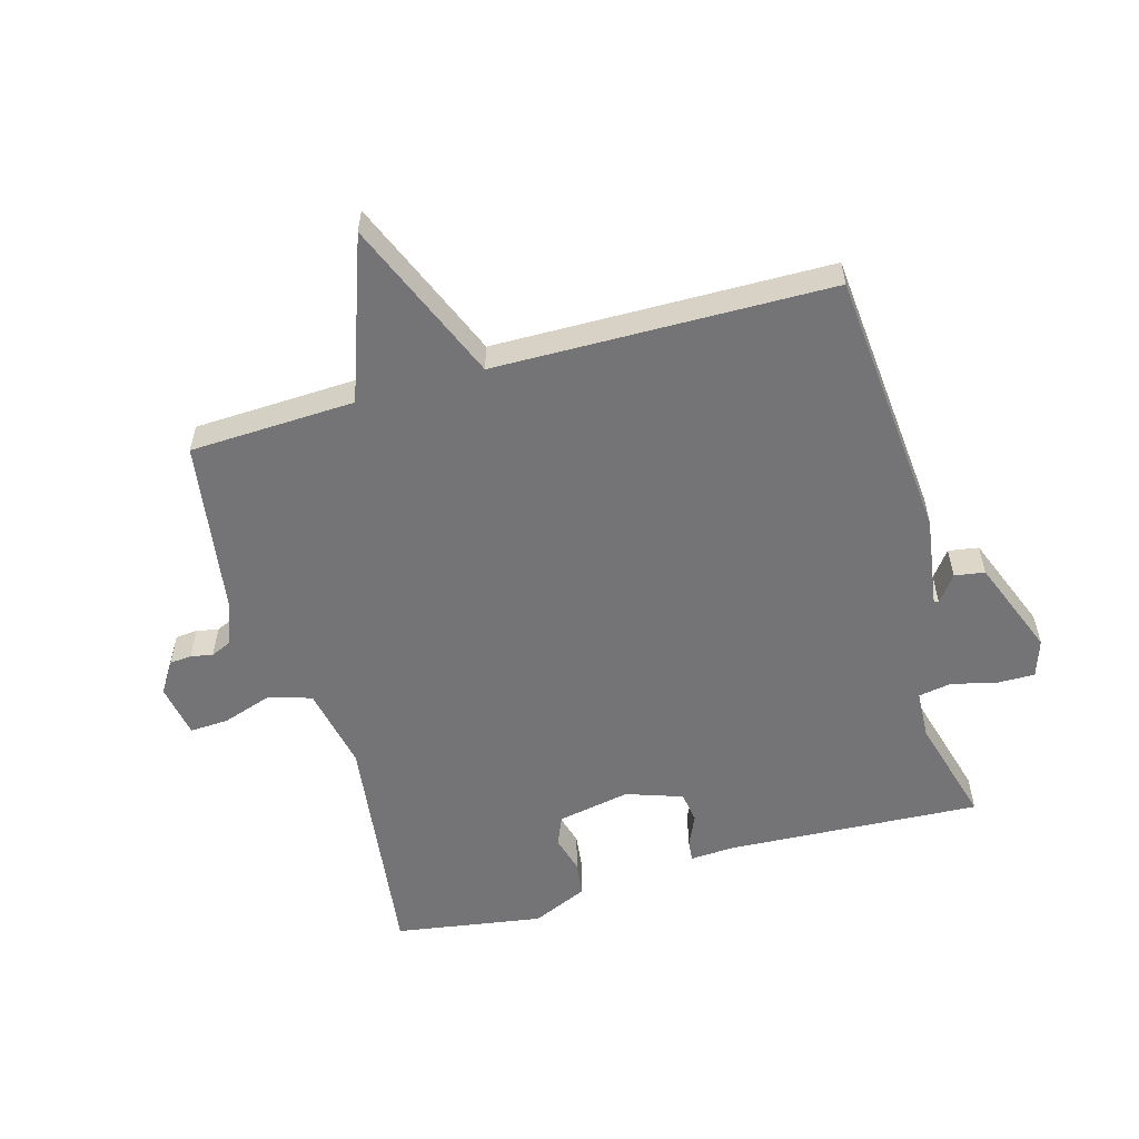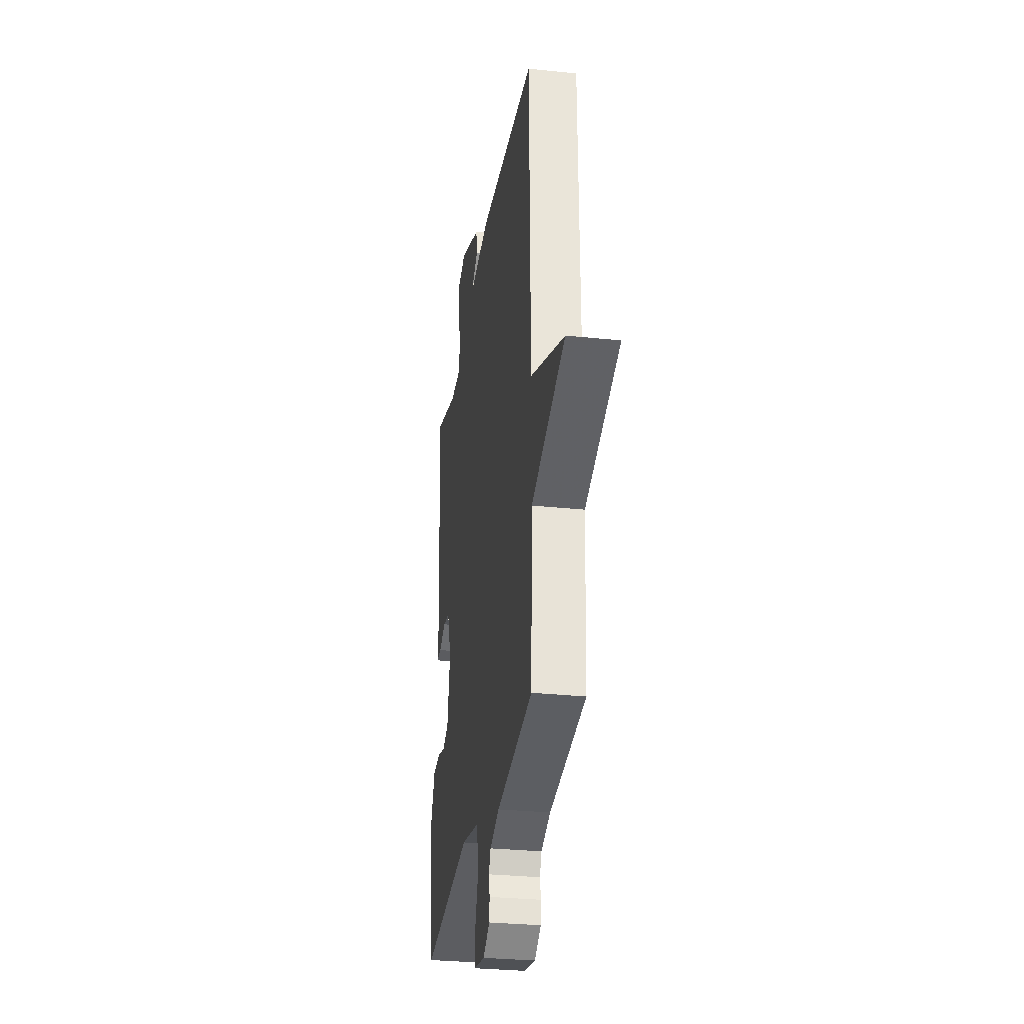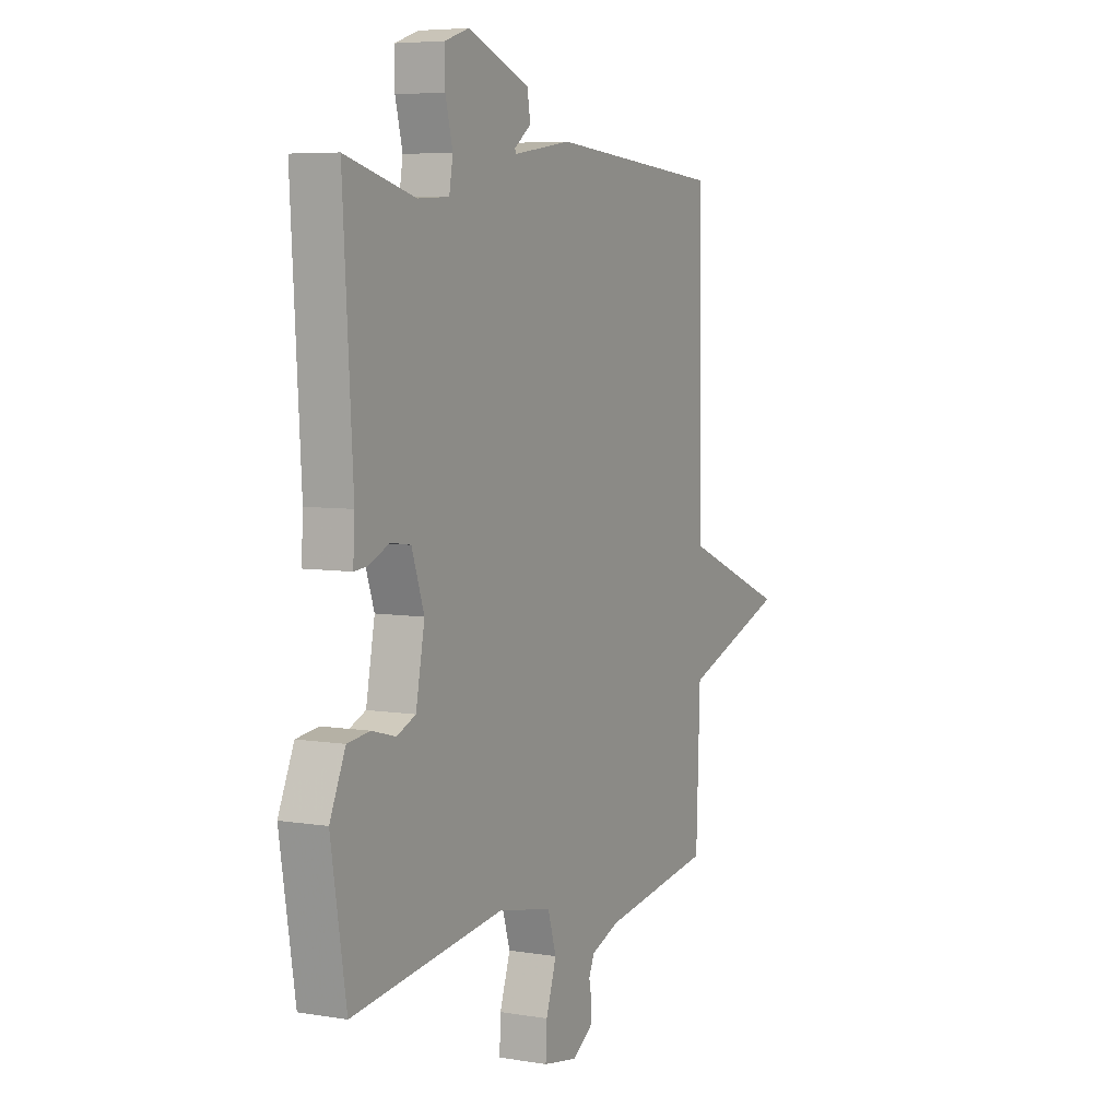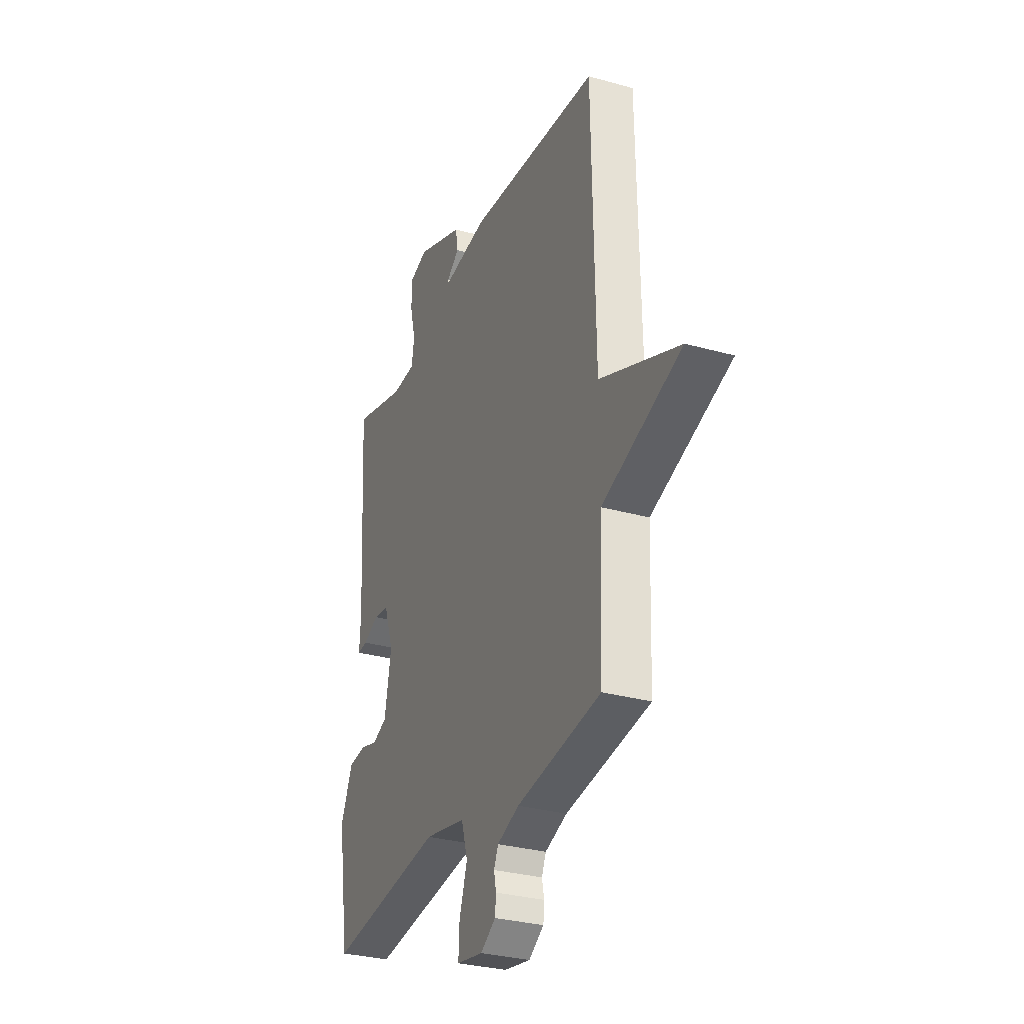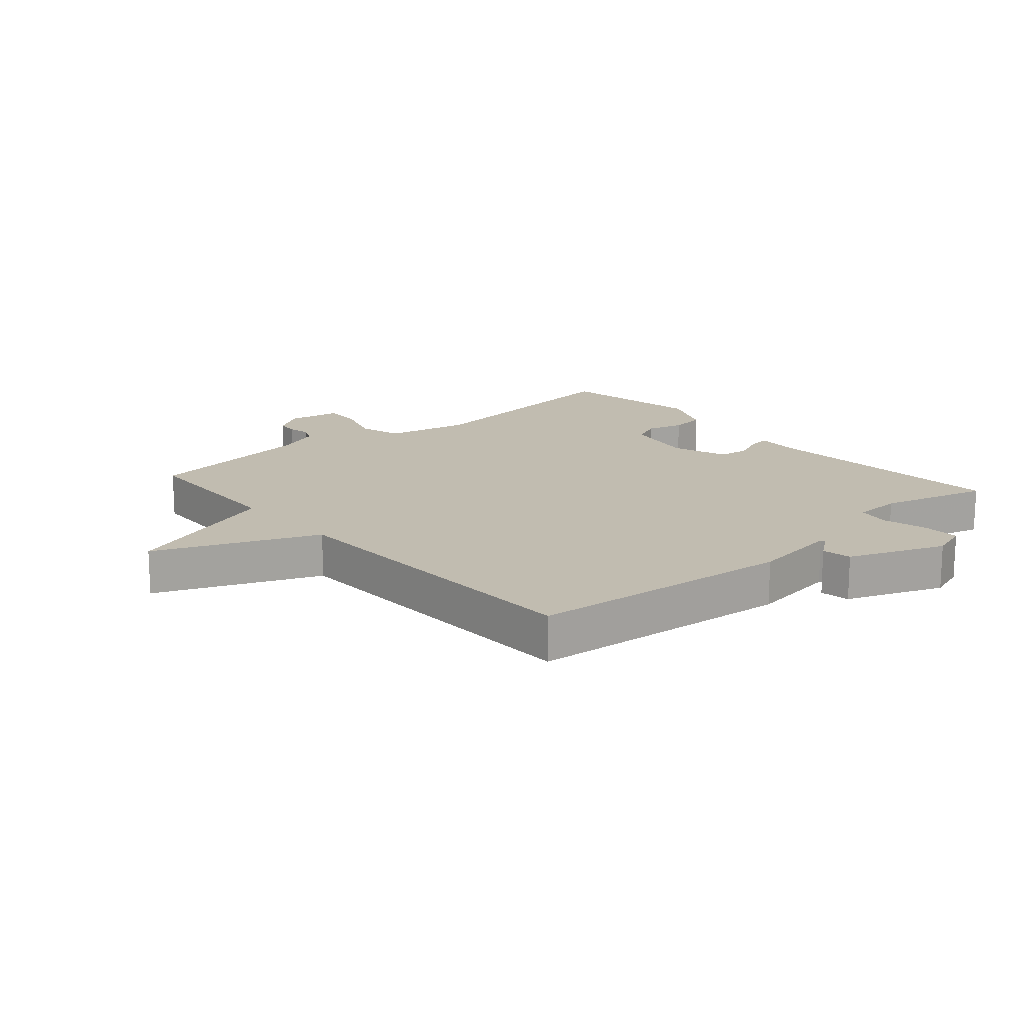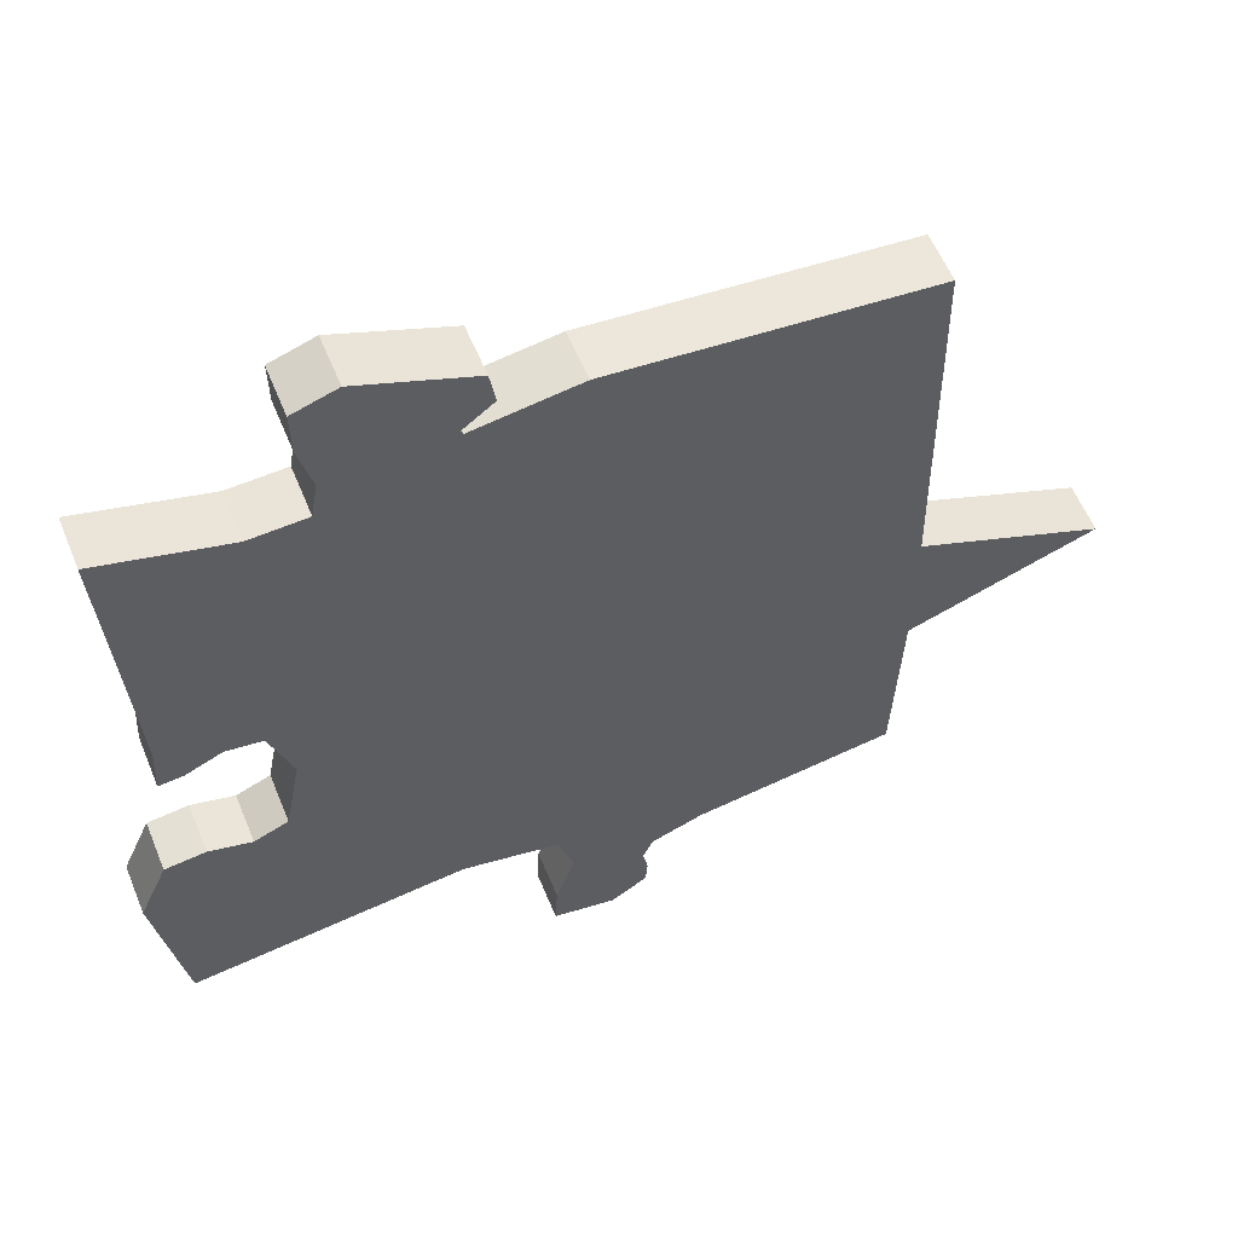
<metadata>
{"format":"obj","ext":"obj","renderer":"f3d","projection":"perspective","resolution":1024,"background":"white","views":[{"elev":-56.3,"azim":-74.0,"up":"+Y"},{"elev":-29.7,"azim":-98.8,"up":"+Z"},{"elev":6.0,"azim":116.8,"up":"+Z"},{"elev":-30.5,"azim":-112.1,"up":"+Z"},{"elev":16.5,"azim":-41.0,"up":"+Y"},{"elev":58.0,"azim":157.8,"up":"+Z"}]}
</metadata>
<code>
v 0.5 0.07 0.5
v 0.476 0.07 0.095
v 0.48 0.07 0.023
v 0.447 0.07 0.026
v 0.396 0.07 0.049
v 0.346 0.07 0.042
v 0.315 0.07 -0.048
v 0.337 0.07 -0.164
v 0.384 0.07 -0.184
v 0.443 0.07 -0.168
v 0.499 0.07 -0.175
v 0.538 0.07 -0.264
v 0.5 0.07 -0.5
v 0.121 0.07 -0.451
v -0.014 0.07 -0.478
v -0.035 0.07 -0.547
v -0.009 0.07 -0.626
v -0.006 0.07 -0.688
v -0.092 0.07 -0.703
v -0.142 0.07 -0.671
v -0.145 0.07 -0.636
v -0.138 0.07 -0.601
v -0.152 0.07 -0.569
v -0.224 0.07 -0.542
v -0.5 0.07 -0.5
v -0.51 0.07 -0.236
v -0.77 0.07 -0.143
v -0.51 0.07 -0.036
v -0.5 0.07 0.5
v -0.069 0.07 0.537
v 0.075 0.07 0.515
v 0.078 0.07 0.522
v 0.036 0.07 0.554
v 0.044 0.07 0.602
v 0.199 0.07 0.662
v 0.259 0.07 0.642
v 0.258 0.07 0.581
v 0.24 0.07 0.51
v 0.249 0.07 0.457
v 0.327 0.07 0.453
v 0.5 0 0.5
v 0.476 0 0.095
v 0.48 0 0.023
v 0.447 0 0.026
v 0.396 0 0.049
v 0.346 0 0.042
v 0.315 0 -0.048
v 0.337 0 -0.164
v 0.384 0 -0.184
v 0.443 0 -0.168
v 0.499 0 -0.175
v 0.538 0 -0.264
v 0.5 0 -0.5
v 0.121 0 -0.451
v -0.014 0 -0.478
v -0.035 0 -0.547
v -0.009 0 -0.626
v -0.006 0 -0.688
v -0.092 0 -0.703
v -0.142 0 -0.671
v -0.145 0 -0.636
v -0.138 0 -0.601
v -0.152 0 -0.569
v -0.224 0 -0.542
v -0.5 0 -0.5
v -0.51 0 -0.236
v -0.77 0 -0.143
v -0.51 0 -0.036
v -0.5 0 0.5
v -0.069 0 0.537
v 0.075 0 0.515
v 0.078 0 0.522
v 0.036 0 0.554
v 0.044 0 0.602
v 0.199 0 0.662
v 0.259 0 0.642
v 0.258 0 0.581
v 0.24 0 0.51
v 0.249 0 0.457
v 0.327 0 0.453
f 36 37 38
f 35 36 38
f 34 35 38
f 33 34 38
f 32 33 38
f 31 32 38 39
f 30 31 39
f 29 30 39
f 28 29 39
f 26 27 28
f 28 39 40
f 26 28 40
f 25 26 40
f 24 25 40
f 20 21 22
f 19 20 22
f 18 19 22
f 17 18 22
f 16 17 22
f 15 16 22 23
f 12 13 14
f 11 12 14
f 10 11 14
f 9 10 14
f 8 9 14 15
f 15 23 24
f 8 15 24
f 7 8 24
f 2 3 4 5
f 2 5 6
f 1 2 6
f 7 24 40
f 6 7 40
f 1 6 40
f 78 77 76
f 78 76 75
f 78 75 74
f 78 74 73
f 78 73 72
f 79 78 72 71
f 79 71 70
f 79 70 69
f 79 69 68
f 68 67 66
f 80 79 68
f 80 68 66
f 80 66 65
f 80 65 64
f 62 61 60
f 62 60 59
f 62 59 58
f 62 58 57
f 62 57 56
f 63 62 56 55
f 54 53 52
f 54 52 51
f 54 51 50
f 54 50 49
f 55 54 49 48
f 64 63 55
f 64 55 48
f 64 48 47
f 45 44 43 42
f 46 45 42
f 46 42 41
f 80 64 47
f 80 47 46
f 80 46 41
f 1 41 42 2
f 2 42 43 3
f 3 43 44 4
f 4 44 45 5
f 5 45 46 6
f 6 46 47 7
f 7 47 48 8
f 8 48 49 9
f 9 49 50 10
f 10 50 51 11
f 11 51 52 12
f 12 52 53 13
f 13 53 54 14
f 14 54 55 15
f 15 55 56 16
f 16 56 57 17
f 17 57 58 18
f 18 58 59 19
f 19 59 60 20
f 20 60 61 21
f 21 61 62 22
f 22 62 63 23
f 23 63 64 24
f 24 64 65 25
f 25 65 66 26
f 26 66 67 27
f 27 67 68 28
f 28 68 69 29
f 29 69 70 30
f 30 70 71 31
f 31 71 72 32
f 32 72 73 33
f 33 73 74 34
f 34 74 75 35
f 35 75 76 36
f 36 76 77 37
f 37 77 78 38
f 38 78 79 39
f 39 79 80 40
f 40 80 41 1

</code>
